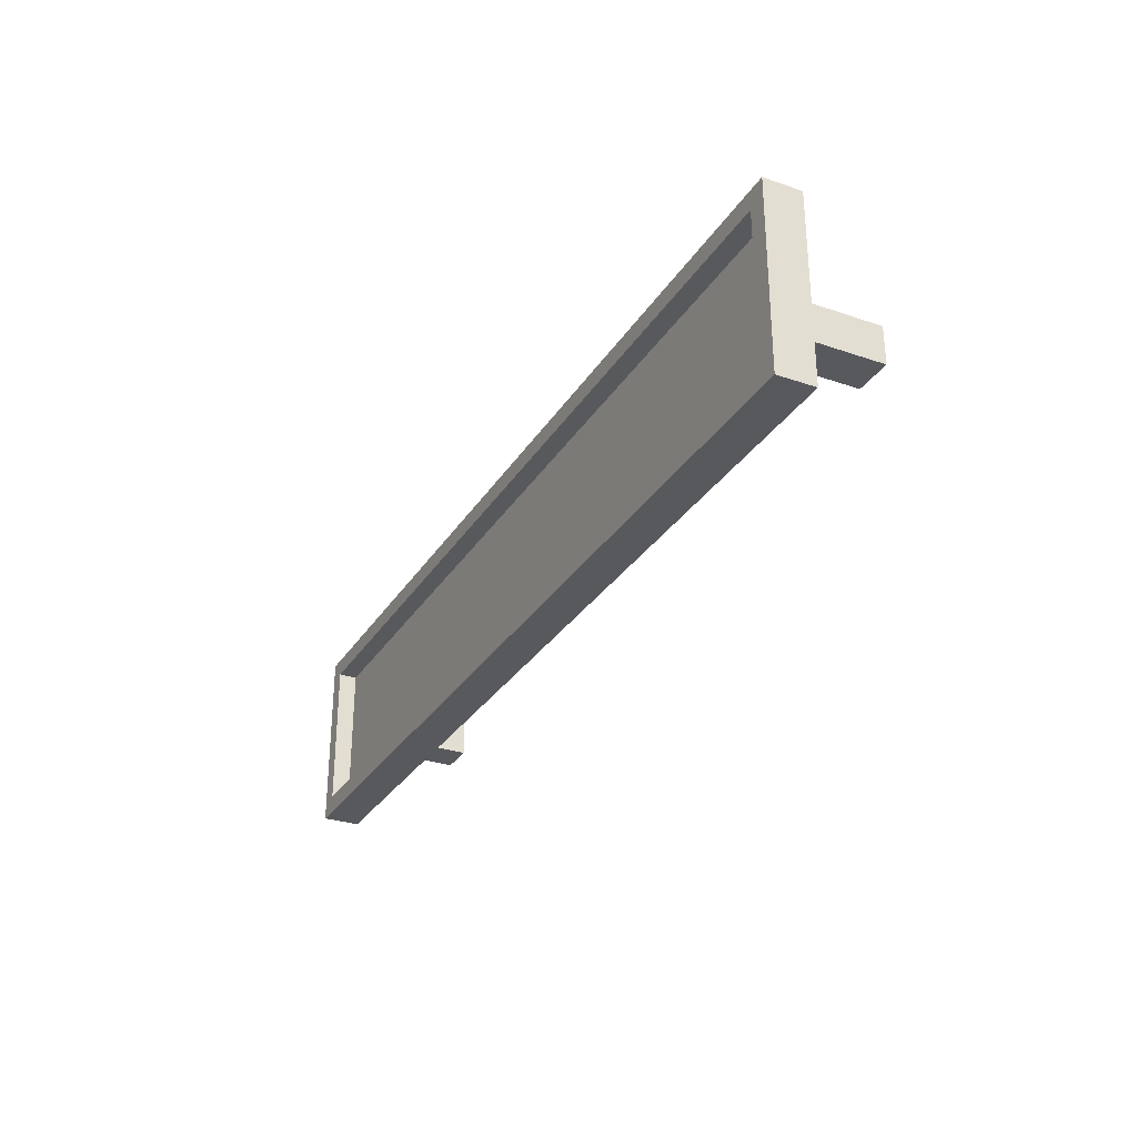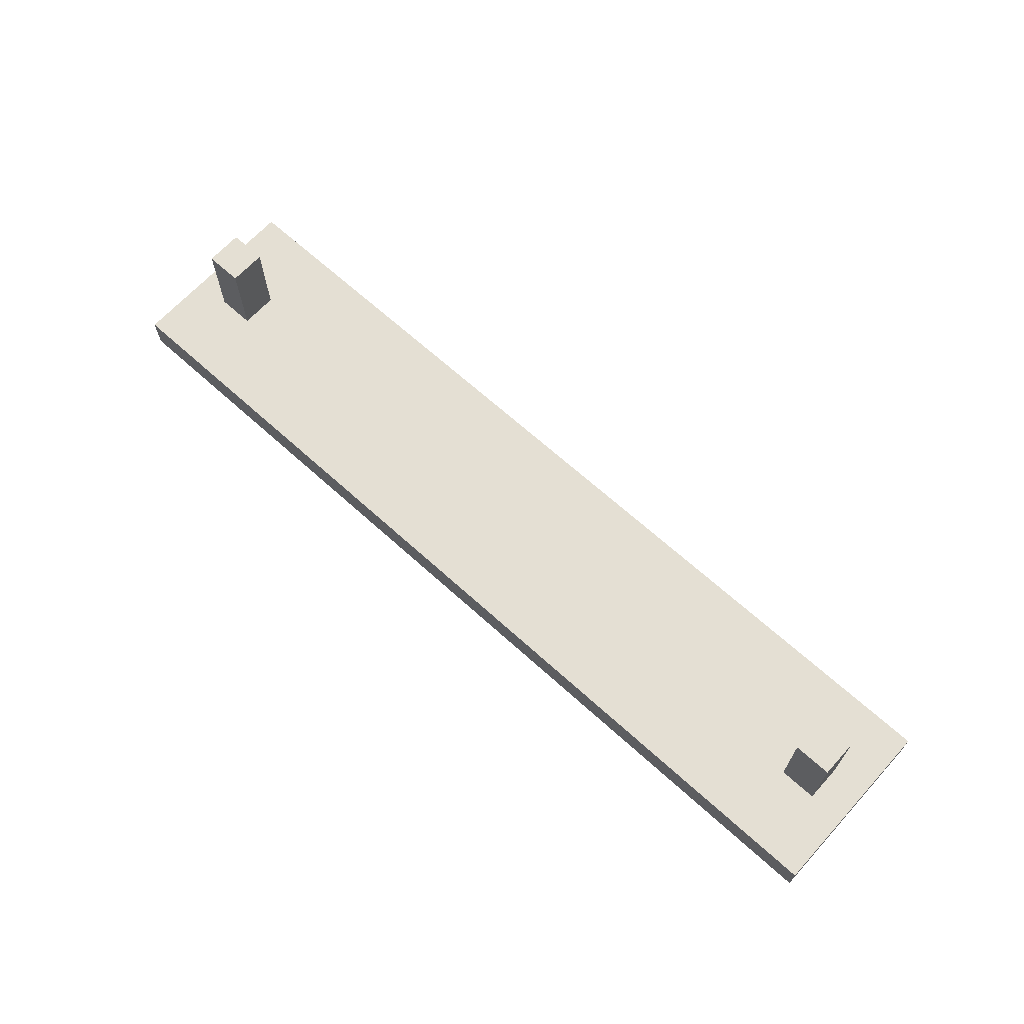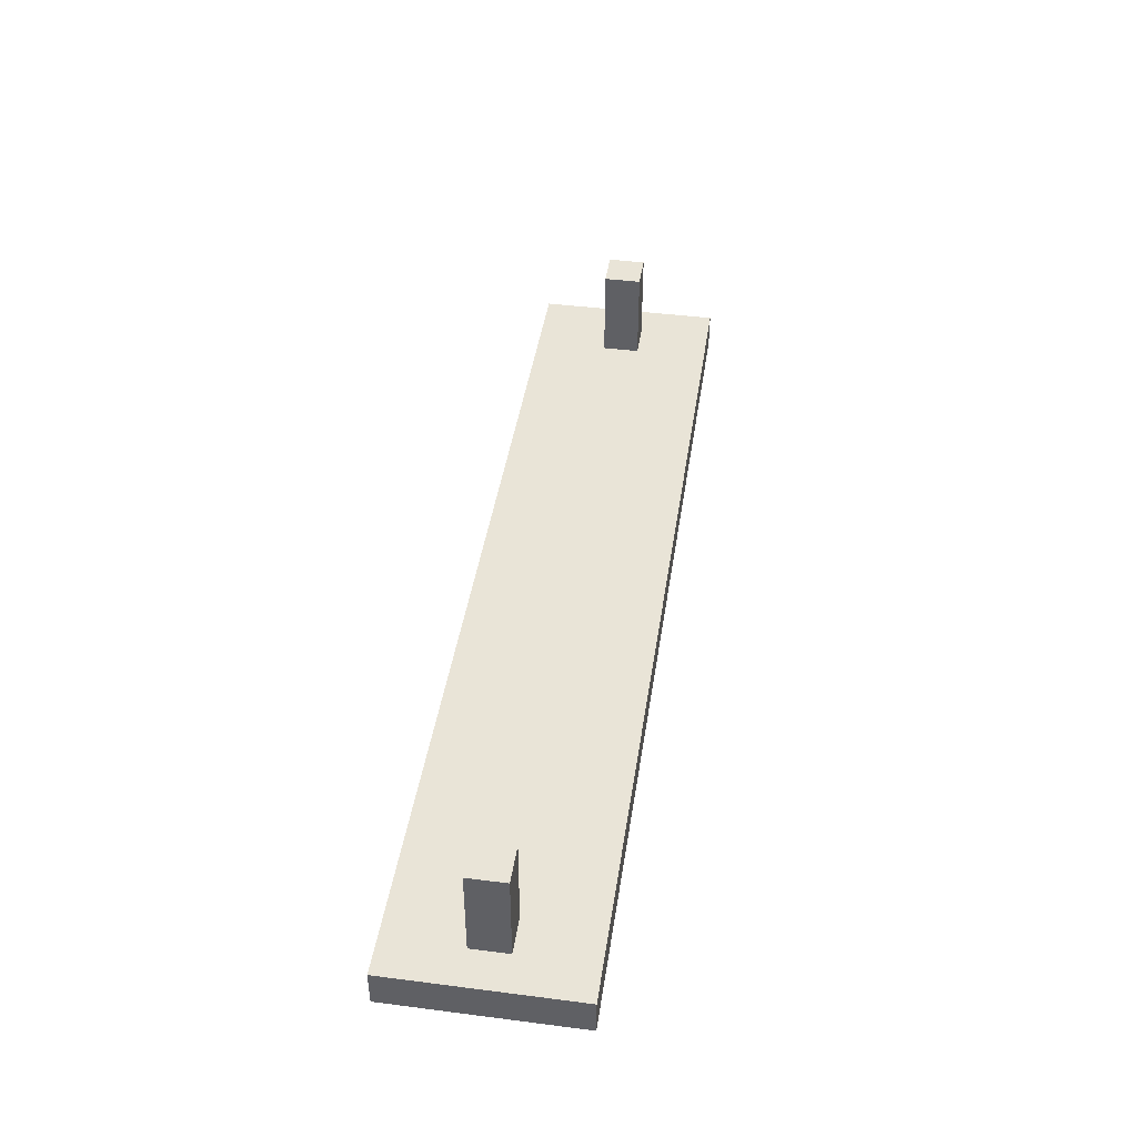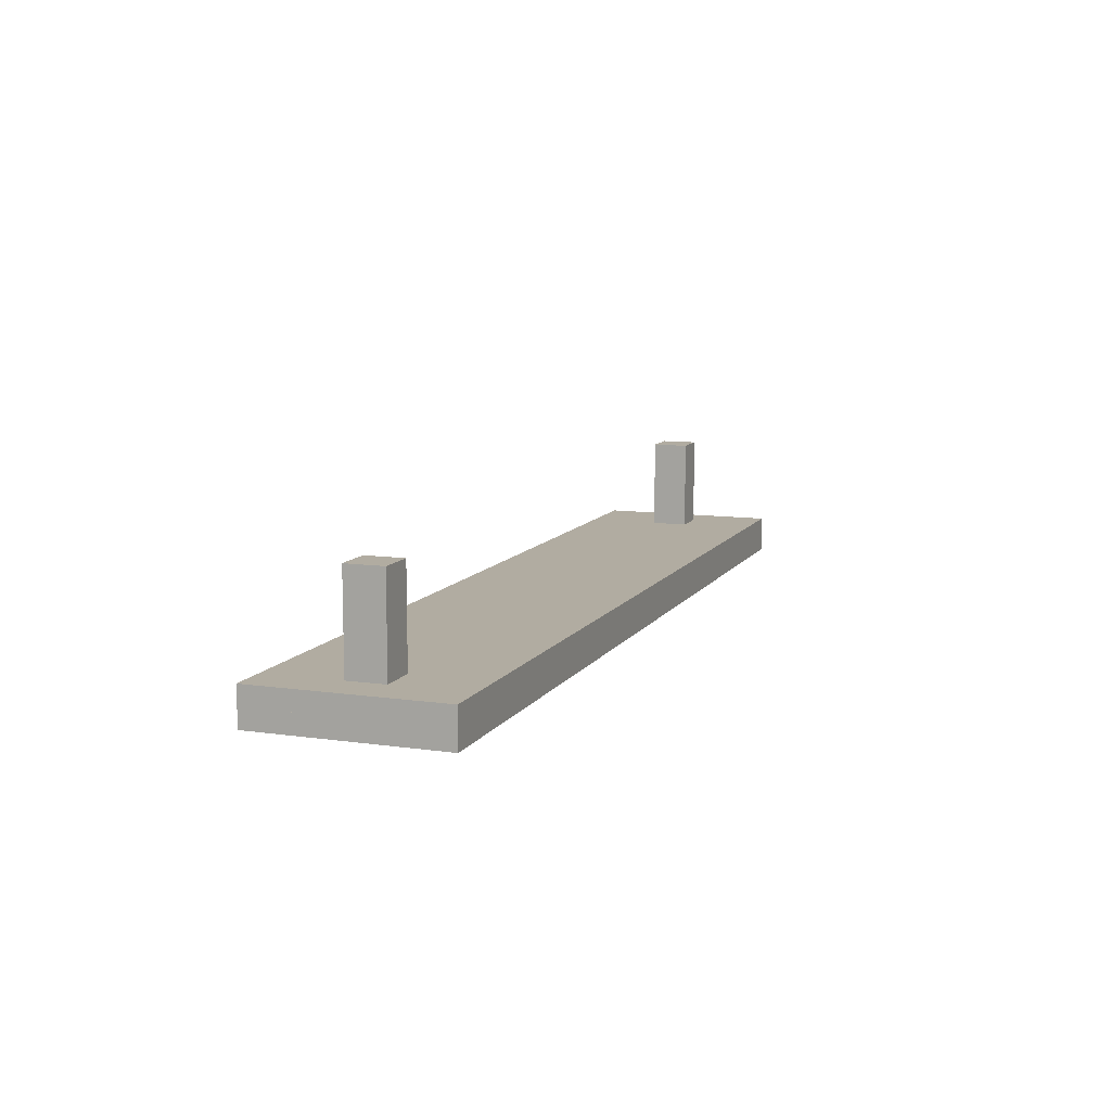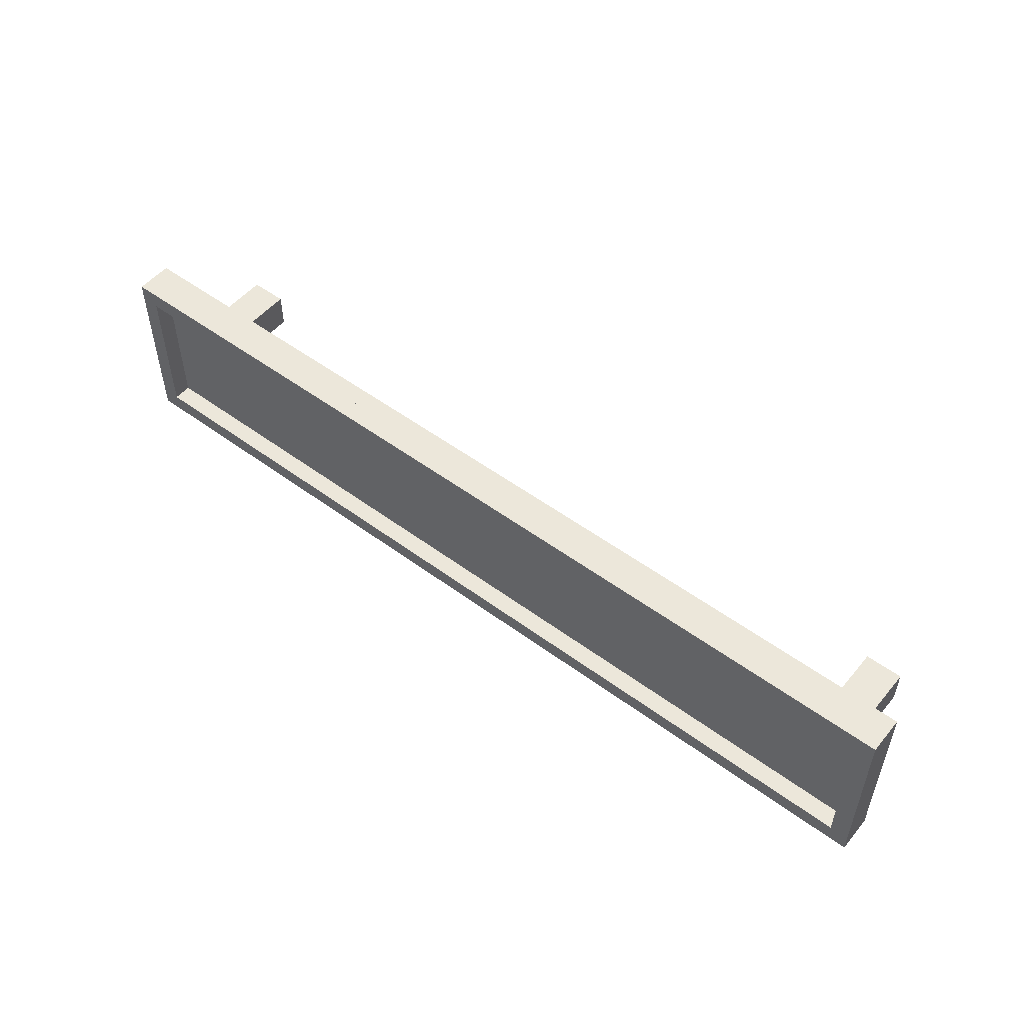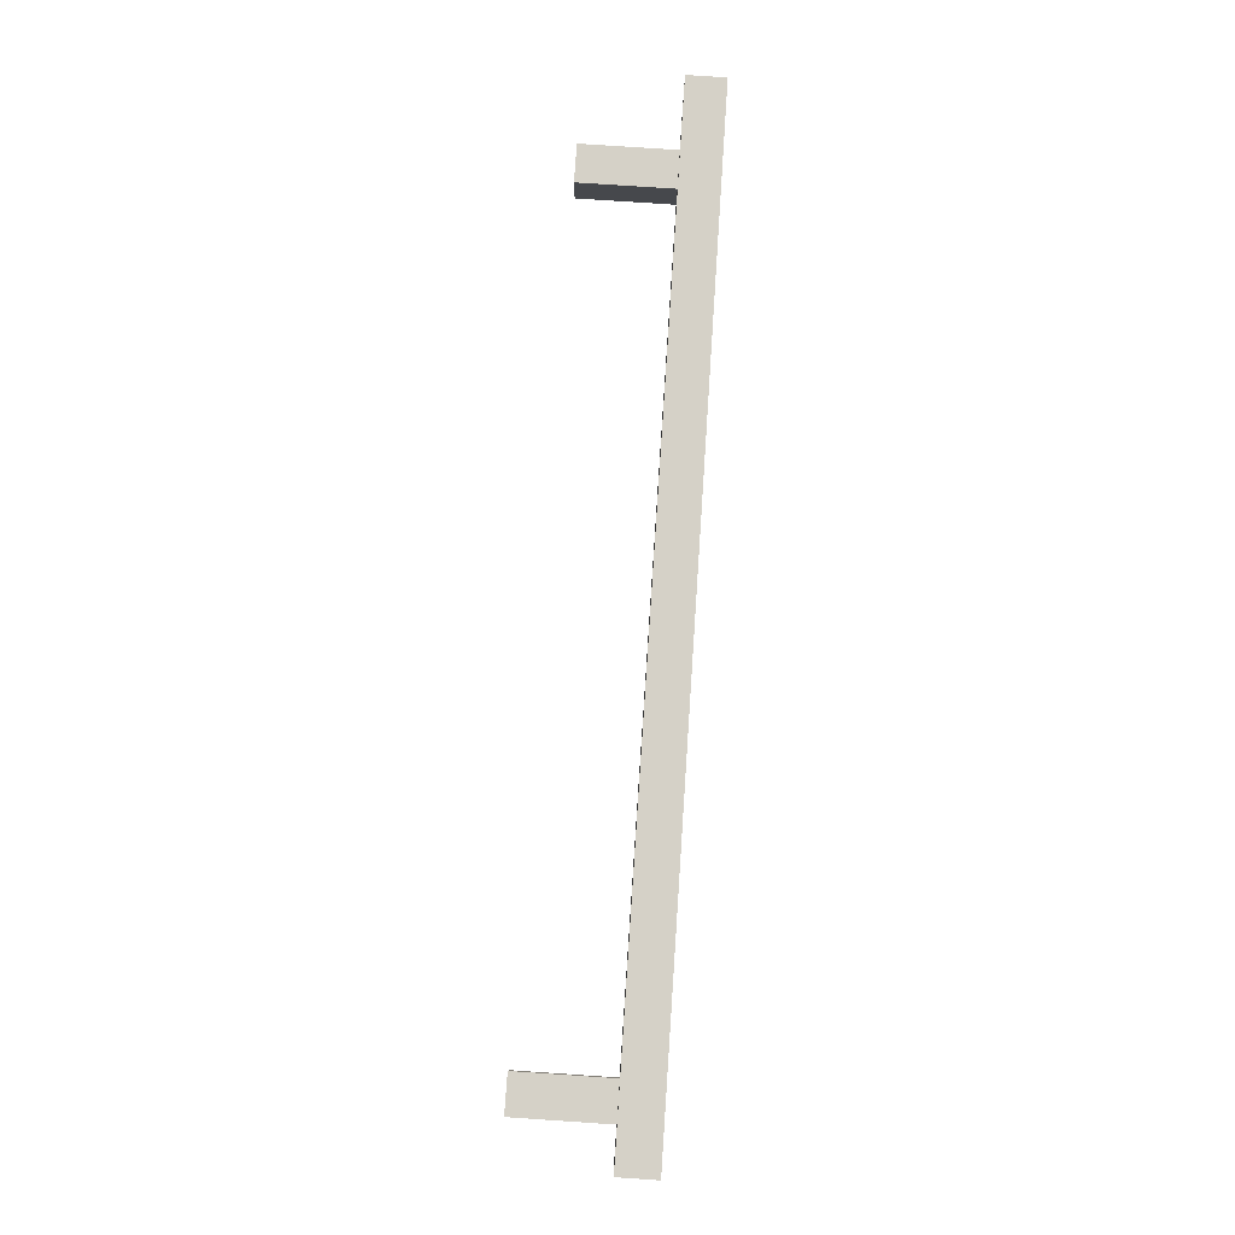
<metadata>
{"format":"obj","ext":"obj","renderer":"f3d","projection":"perspective","resolution":1024,"background":"white","views":[{"elev":-29.8,"azim":-116.5,"up":"+Y"},{"elev":66.6,"azim":-137.7,"up":"+Z"},{"elev":43.3,"azim":-81.4,"up":"+Z"},{"elev":10.2,"azim":110.1,"up":"+Z"},{"elev":52.0,"azim":-141.4,"up":"+Y"},{"elev":78.9,"azim":93.8,"up":"+Y"}]}
</metadata>
<code>
o 2
v 24 4 -7
v 24 4 -6
v 25 4 -7
v 25 4 -6
v 24 -4 -7
v 24 -4 -6
v 25 -4 -7
v 25 -4 -6
f 6 8 4 2
f 7 5 1 3
f 3 1 2 4
f 5 7 8 6
f 7 3 4 8
f 1 5 6 2
o 3
v 25 -4 -7
v 25 -4 -6
v -25 -4 -6
v -25 -4 -7
v 25 -5 -7
v 25 -5 -6
v -25 -5 -6
v -25 -5 -7
f 15 14 10 11
f 13 16 12 9
f 9 12 11 10
f 16 13 14 15
f 13 9 10 14
f 12 16 15 11
o 4
v -25 5 -6
v -25 5 -7
v 25 4 -7
v 25 4 -6
v -25 4 -6
v -25 4 -7
v 25 5 -7
v 25 5 -6
f 21 20 24 17
f 19 22 18 23
f 23 18 17 24
f 22 19 20 21
f 19 23 24 20
f 18 22 21 17
o 5
v -25 5 -5
v -25 5 -6
v 25 5 -6
v 25 5 -5
v -25 -5 -5
v 25 -5 -6
v 25 -5 -5
v -25 -5 -6
f 29 31 28 25
f 30 32 26 27
f 27 26 25 28
f 32 30 31 29
f 30 27 28 31
f 26 32 29 25
o 6
v -24 -4 -6
v -25 -4 -6
v -24 -4 -7
v -25 -4 -7
v -24 4 -6
v -25 4 -6
v -24 4 -7
v -25 4 -7
f 34 33 37 38
f 35 36 40 39
f 39 40 38 37
f 36 35 33 34
f 35 39 37 33
f 40 36 34 38
o 7
v -21 -1 0
v -23 -1 0
v -21 1 0
v -23 1 0
v -21 -1 -5
v -23 -1 -5
v -21 1 -5
v -23 1 -5
f 42 41 43 44
f 45 46 48 47
f 47 48 44 43
f 46 45 41 42
f 45 47 43 41
f 48 46 42 44
o 8
v 21 1 -5
v 21 -1 -5
v 23 1 -5
v 23 -1 -5
v 21 1 0
v 21 -1 0
v 23 1 0
v 23 -1 0
f 54 56 55 53
f 52 50 49 51
f 51 49 53 55
f 50 52 56 54
f 52 51 55 56
f 49 50 54 53

</code>
